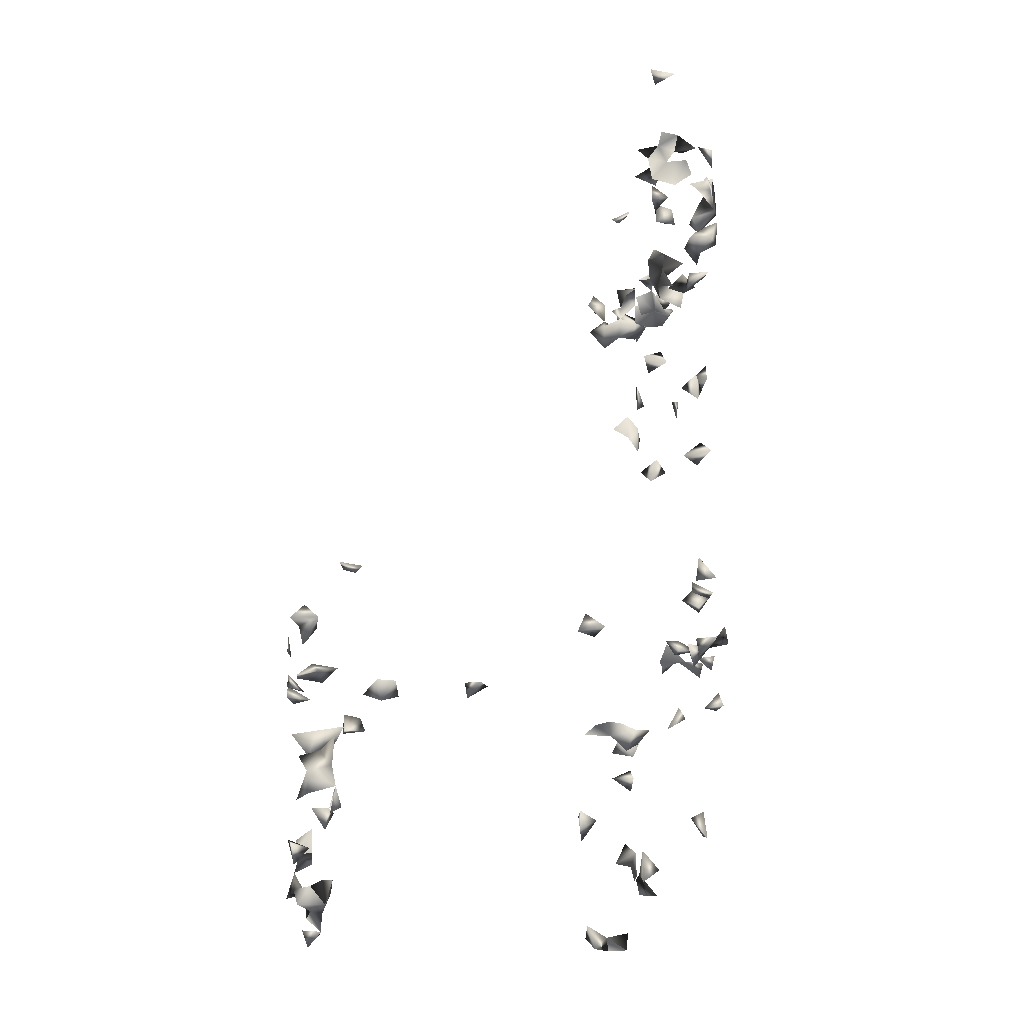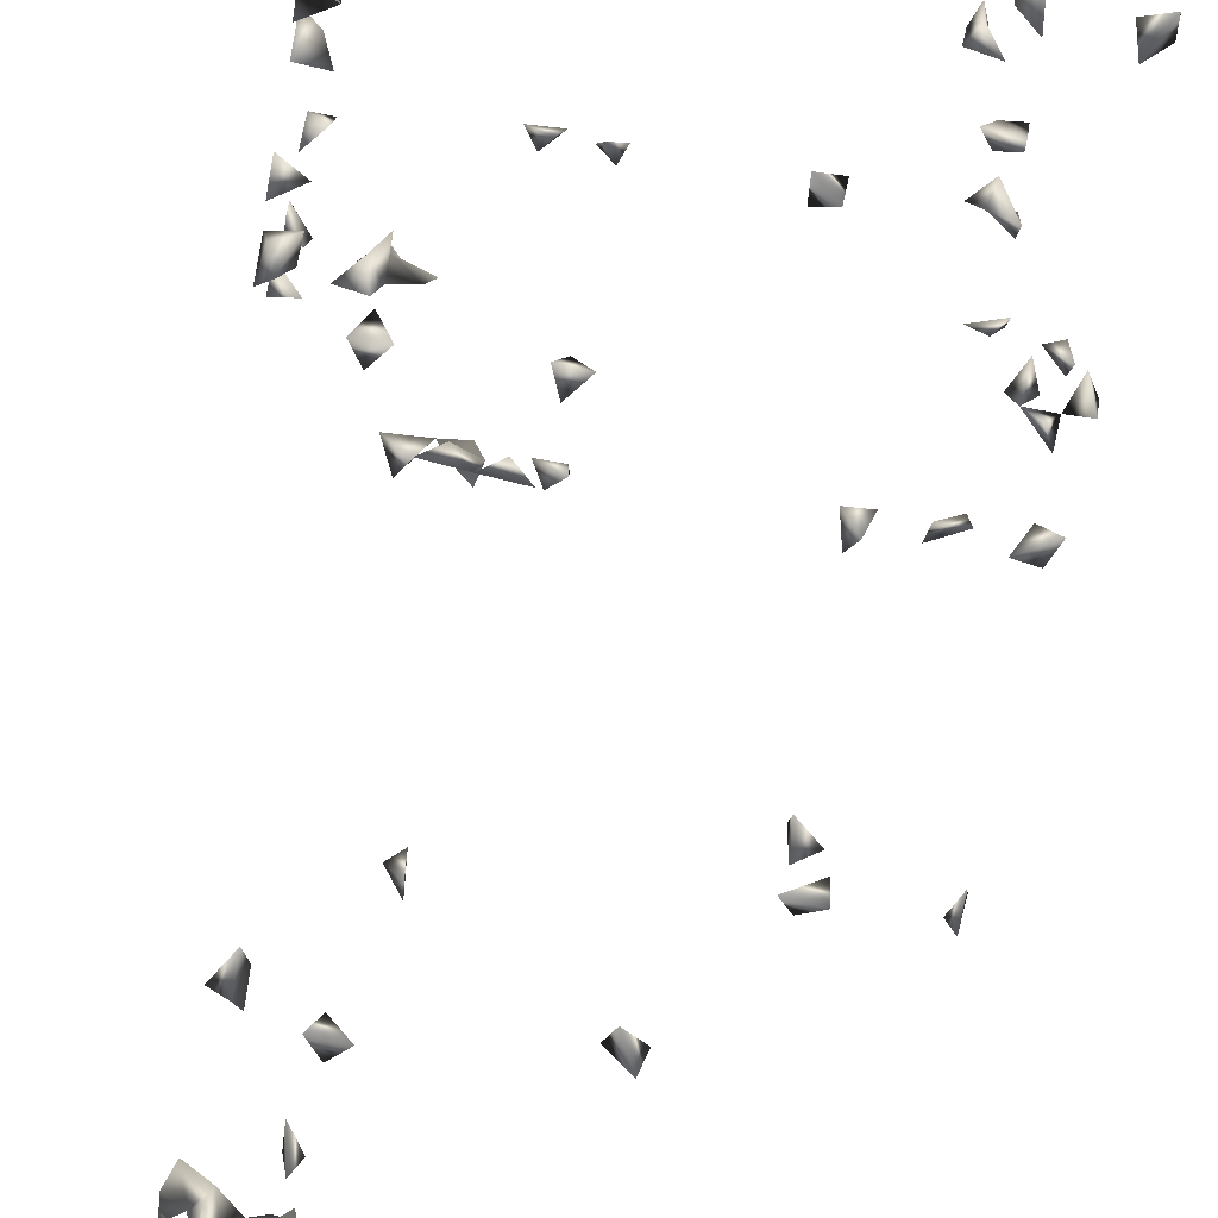
<metadata>
{"format":"obj","ext":"obj","renderer":"f3d","projection":"perspective","resolution":1024,"background":"white","views":[{"elev":-21.3,"azim":83.7,"up":"+Y"},{"elev":-69.7,"azim":-9.8,"up":"+Z"}]}
</metadata>
<code>
v 0.3378 -0.7652 -0.04799
v -0.3168 -0.7652 0.5127
v 0.3793 -0.7497 -0.04787
v -0.2721 -0.7652 -0.06276
v -0.2976 -0.7652 -0.09337
v -0.3041 -0.7402 -0.04787
v 0.3812 -0.7296 -0.07564
v 0.3715 -0.1927 -0.1979
v 0.3812 -0.2989 0.5695
v -0.3676 -0.6084 -0.1627
v -0.3843 -0.5763 -0.159
v 0.2822 -0.6711 0.5574
v 0.2819 -0.4935 0.5324
v 0.3532 -0.6279 0.4678
v 0.352 -0.6044 0.5242
v 0.3592 -0.5925 0.4793
v 0.2976 -0.7175 0.5453
v 0.3326 -0.7652 -0.07985
v -0.2813 -0.7652 -0.1287
v -0.07665 -0.3054 -0.3026
v 0.3203 -0.6092 0.5453
v 0.3678 0.8568 -0.1133
v 0.3618 0.8973 -0.1067
v 0.3799 0.8778 -0.1526
v 0.3812 -0.1921 0.4867
v -0.1168 -0.3058 -0.2967
v -0.2695 -0.7422 -0.08639
v -0.2741 -0.7187 -0.04787
v 0.3791 0.6786 -0.1695
v 0.3583 0.7205 -0.1938
v 0.2744 -0.4833 0.4769
v 0.2933 -0.5121 0.4873
v 0.3095 -0.4829 0.5153
v 0.3211 -0.4771 0.4674
v 0.2884 -0.686 0.5204
v 0.305 -0.7322 -0.04787
v 0.3113 -0.683 0.5518
v 0.3763 -0.3059 -0.1932
v 0.3532 0.8973 -0.1497
v -0.3843 -0.1912 0.1462
v -0.3843 -0.1918 0.3709
v -0.201 0.8973 -0.1598
v -0.2357 0.8973 -0.1534
v 0.3385 0.1971 -0.1913
v 0.3555 -0.5043 0.4838
v 0.3496 -0.5541 0.4866
v 0.3711 -0.4006 0.5536
v 0.3138 -0.3968 0.5082
v 0.3088 -0.4908 0.5587
v 0.3239 -0.5762 0.5163
v 0.32 -0.5331 0.4866
v 0.2933 -0.526 0.5272
v 0.3351 -0.3687 0.5276
v 0.3498 -0.34 0.5453
v 0.3671 -0.3909 0.5163
v 0.3404 -0.3059 0.5223
v -0.2695 -0.7329 -0.1301
v -0.3358 -0.6041 -0.1627
v -0.3448 -0.5536 -0.1627
v -0.3843 -0.5702 -0.1261
v -0.2702 -0.6376 0.4682
v 0.3403 -0.7296 -0.04787
v -0.3664 -0.6368 0.4684
v -0.3616 -0.6653 0.4818
v -0.3129 -0.6557 0.4696
v -0.3843 -0.5275 -0.1477
v 0.3564 0.1708 -0.1789
v -0.3596 0.712 -0.1002
v -0.3551 0.7551 -0.09556
v -0.3364 0.6515 -0.08231
v 0.3398 -0.2742 -0.2167
v 0.3247 0.7275 -0.1719
v 0.3799 0.7346 -0.1536
v 0.3726 0.7448 -0.1226
v 0.3369 -0.3968 0.5537
v 0.352 -0.5296 0.5095
v 0.3812 -0.2965 0.52
v 0.3812 -0.2749 0.5451
v 0.3215 -0.6308 0.4866
v 0.328 -0.5339 0.5453
v 0.1636 -0.1911 -0.2072
v -0.2886 -0.7354 0.5251
v -0.2835 -0.6856 0.5371
v -0.3139 -0.6934 0.5094
v -0.2834 -0.6839 0.4814
v -0.3473 -0.7022 0.5172
v 0.3795 -0.6962 -0.04787
v 0.187 -0.168 -0.2232
v 0.1755 -0.1444 -0.1995
v -0.2886 -0.6465 0.5124
v -0.2378 0.6571 -0.1168
v 0.3552 0.6919 -0.09746
v 0.3268 0.6971 -0.1168
v 0.3035 0.6798 -0.07918
v 0.3311 0.7257 -0.08081
v 0.3547 -0.3059 0.5534
v -0.3365 0.6635 -0.2085
v -0.3471 0.703 -0.1889
v -0.3843 -0.2177 0.415
v 0.06082 0.8973 -0.2928
v -0.2041 0.8652 -0.1316
v -0.1107 -0.1911 -0.296
v 0.3644 0.7058 -0.1491
v 0.362 -0.3834 0.4825
v 0.3123 -0.6006 0.4736
v 0.1853 -0.1749 -0.1707
v -0.1002 -0.1638 -0.218
v -0.08306 -0.1911 -0.2157
v -0.07834 -0.1735 -0.1888
v -0.1162 -0.1911 -0.214
v -0.2912 -0.7372 0.4866
v -0.3346 -0.6657 0.5595
v 0.3488 -0.6197 -0.1627
v 0.3812 -0.6386 -0.133
v -0.2736 -0.6068 0.5107
v 0.1661 0.6825 -0.275
v 0.2052 0.6673 -0.2643
v 0.2006 0.7076 -0.2659
v 0.2019 0.6878 -0.2323
v -0.2168 0.4047 -0.1665
v -0.2935 0.4219 -0.1583
v -0.3048 0.3944 -0.1272
v -0.2108 0.4599 -0.1642
v -0.2352 0.4219 -0.1857
v -0.1842 0.4354 -0.1658
v -0.327 0.7147 -0.07815
v 0.336 -0.1911 0.4777
v 0.3692 0.7142 -0.1156
v 0.3162 0.6546 -0.1184
v -0.2289 0.8885 -0.121
v -0.3487 0.6482 -0.1203
v -0.3345 0.6103 -0.1165
v -0.3084 0.678 -0.1846
v -0.3058 0.6847 -0.2247
v -0.2379 0.6782 -0.1987
v -0.1247 -0.3059 0.5265
v -0.07886 -0.2944 0.5733
v 0.1957 -0.3056 0.5733
v 0.04361 0.8923 -0.1678
v -0.05849 0.657 -0.2939
v -0.1021 -0.2718 -0.2988
v -0.09973 -0.3059 -0.2683
v 0.3756 0.6742 -0.1304
v 0.3812 -0.296 0.01035
v 0.3775 -0.3059 0.05952
v 0.3812 -0.2727 0.04504
v 0.3248 -0.1638 -0.193
v 0.3481 -0.3059 0.02503
v 0.325 -0.3036 -0.2254
v -0.3366 -0.6959 0.4866
v -0.3473 -0.652 0.5206
v -0.3154 -0.6163 0.5453
v -0.3064 -0.6517 0.5453
v 0.3747 -0.6716 -0.1627
v 0.3812 -0.3131 -0.1537
v -0.3232 -0.6271 0.4866
v -0.2036 0.651 -0.2545
v -0.2136 0.5233 -0.2362
v -0.1158 0.6627 -0.2864
v -0.121 0.651 -0.2492
v 0.09355 0.6544 -0.2893
v 0.1318 0.651 -0.27
v 0.09829 0.6309 -0.253
v 0.2037 0.2332 -0.1595
v 0.1783 0.1096 -0.2108
v 0.2105 0.1298 -0.234
v -0.3062 0.4011 -0.1831
v -0.2168 0.6991 -0.1267
v 0.06684 0.7377 -0.1653
v 0.1744 0.651 -0.2496
v 0.1935 0.6238 -0.2284
v 0.211 0.7275 -0.2097
v 0.2269 0.7327 -0.2566
v -0.2827 0.651 -0.1793
v -0.2389 0.651 -0.23
v -0.2289 0.7058 -0.2253
v -0.2279 0.6876 -0.2574
v -0.2695 -0.4492 0.4702
v -0.2737 -0.4888 0.4723
v -0.05239 -0.2745 0.5733
v 0.319 -0.3059 0.5471
v -0.3843 -0.3686 -0.1618
v -0.3553 -0.1911 0.3865
v -0.1099 -0.3055 0.5733
v -0.283 -0.5848 0.5365
v 0.2421 0.6534 -0.2512
v 0.3496 0.6652 -0.1854
v 0.3642 0.6296 -0.1479
v 0.09851 0.7411 -0.1606
v 0.1117 0.6918 -0.1582
v 0.1499 0.6946 -0.1487
v 0.0709 0.712 -0.1842
v 0.01812 0.8585 -0.1691
v 0.04345 0.8367 -0.1678
v 0.3467 0.651 -0.106
v 0.2859 -0.1911 -0.2093
v 0.3625 -0.1508 -0.1683
v 0.3812 -0.2122 0.4568
v 0.352 -0.5655 0.5296
v 0.199 -0.1911 -0.2005
v -0.36 -0.5027 -0.04787
v -0.3843 -0.5245 -0.05457
v -0.3317 -0.7326 0.4866
v 0.337 -0.6601 -0.1627
v 0.09901 0.8823 -0.2885
v 0.3285 -0.3059 -0.1492
v 0.3637 -0.3405 -0.1627
v -0.3825 -0.3059 0.4553
v -0.3843 -0.2699 0.4188
v -0.3564 -0.3059 0.4086
v -0.1621 0.6638 -0.2044
v -0.08667 0.6792 -0.2527
v -0.08595 0.6313 -0.2532
v -0.3843 -0.2194 0.1906
v 0.05362 0.3303 -0.2521
v 0.07756 0.3773 -0.2598
v 0.3606 -0.1911 0.4443
v 0.183 0.157 -0.2191
v 0.2365 0.2179 -0.1657
v -0.2379 0.5062 -0.1987
v -0.2283 0.5557 -0.226
v -0.3059 0.3425 -0.1829
v -0.3453 0.6854 -0.119
v -0.3184 0.651 -0.146
v -0.2964 0.6895 -0.1393
v -0.188 0.6901 -0.1646
v -0.09232 0.5977 -0.2469
v -0.2951 0.62 -0.1433
v 0.1978 0.6964 -0.1327
v -0.04487 0.685 -0.1679
v -0.1542 0.651 -0.1599
v 0.3362 0.651 -0.1521
v -0.2379 0.6209 -0.1992
v -0.301 0.651 -0.2072
v -0.1379 -0.2751 0.5733
v 0.1574 -0.2653 0.5733
v 0.195 -0.2712 0.5733
v -0.2517 -0.2875 -0.2598
v -0.3843 -0.2886 -0.1601
v -0.3835 -0.4148 -0.1627
v -0.2935 0.371 -0.1585
v -0.3616 -0.1911 0.346
v -0.3843 -0.2201 0.3381
v -0.1866 0.2427 -0.165
v -0.3512 -0.3059 0.4513
v -0.02907 0.6734 -0.2417
v 0.2933 0.6974 -0.2291
v 0.1029 0.7273 -0.1944
v 0.07231 0.8668 -0.1645
v -0.0823 -0.1911 -0.2517
v -0.2202 -0.1911 -0.2668
v 0.2475 -0.1593 -0.1791
v 0.364 0.1882 -0.1464
v 0.3463 -0.1911 -0.1647
v 0.3119 -0.3454 -0.1627
v 0.07386 0.851 -0.2921
v 0.2943 -0.3059 -0.1577
v 0.343 -0.3059 -0.1962
v -0.3473 -0.4847 0.5032
v -0.01856 0.6513 -0.2959
v -0.1006 0.6494 -0.2221
v 0.1263 0.689 -0.2844
v 0.04094 0.3589 -0.2346
v 0.1772 0.1303 -0.1852
v 0.2304 0.1863 -0.162
v -0.2361 0.5476 -0.1888
v -0.3207 0.7145 -0.1178
v -0.3039 0.651 -0.11
v 0.08589 0.343 -0.2587
v 0.1249 0.651 -0.226
v -0.1989 0.651 -0.2034
v -0.1737 0.6179 -0.1732
v -0.2239 0.7114 -0.1709
v -0.3437 0.6316 -0.1906
v 0.1848 0.7085 -0.1711
v 0.1903 0.7313 -0.1354
v -0.1124 0.6728 -0.1587
v 0.2977 0.6899 -0.1308
v -0.2241 0.6185 -0.2303
v -0.2616 0.651 -0.1423
v -0.3043 0.6218 -0.181
v -0.2609 0.7223 -0.2457
v -0.1916 -0.2147 -0.28
v -0.3131 -0.4505 0.4674
v -0.1578 -0.3059 0.5597
v 0.154 -0.3059 0.5653
v -0.1566 -0.1911 -0.2433
v -0.3843 -0.4791 -0.08722
v -0.366 -0.3059 -0.1836
v -0.3843 -0.2631 0.4535
v -0.04987 0.6306 -0.2592
v 0.2444 0.6963 -0.2185
v 0.207 0.651 -0.2146
v 0.07611 0.6651 -0.2599
v -0.1287 -0.1911 -0.2646
v -0.1661 -0.1911 -0.2827
v 0.2486 -0.1911 -0.2093
v 0.08585 0.8973 -0.2594
v 0.283 -0.1911 -0.1692
v 0.305 -0.3059 -0.1933
v -0.3491 -0.4842 0.4684
v -0.3055 -0.5524 0.5453
v -0.3804 -0.471 -0.04787
v -0.06749 0.651 -0.175
v -0.06179 0.7232 -0.1852
v -0.1623 -0.1519 -0.2068
v -0.3609 -0.1911 0.1974
v -0.162 0.2639 -0.197
v -0.2199 0.6643 -0.1682
v -0.1621 0.6227 -0.2042
v -0.2058 0.651 -0.1332
v -0.08383 0.6821 -0.1917
v 0.1751 0.651 -0.2143
v -0.2656 0.69 -0.2435
v -0.07143 -0.3059 0.5386
v -0.2029 -0.1911 -0.204
v -0.2802 -0.3059 -0.1878
v -0.2943 -0.2812 -0.2414
v -0.2744 -0.2568 -0.2507
v -0.3779 -0.3318 -0.1627
v -0.3333 0.3834 -0.1925
v -0.05635 0.6646 -0.2607
v -0.02511 0.6152 -0.2174
v 0.05575 0.6239 -0.2538
v 0.246 0.7013 -0.2499
v 0.2685 0.6802 -0.2407
v 0.1027 0.6825 -0.2496
v 0.07617 0.651 -0.2236
v 0.3579 0.221 -0.1769
v -0.3843 -0.2297 0.3748
v -0.3262 -0.524 0.4866
v -0.2886 -0.5304 0.5131
v -0.3499 -0.1911 0.1652
v -0.1652 0.2352 -0.2164
v 0.1831 0.2091 -0.1732
v -0.09369 0.6188 -0.2015
v -0.1204 0.651 -0.1884
v -0.1813 0.6269 -0.2336
v -0.1776 0.6667 -0.1409
v -0.2153 0.6187 -0.1657
v -0.05447 0.651 -0.2064
v -0.03132 0.6949 -0.2016
v -0.1377 -0.2148 -0.2934
v -0.04232 -0.3059 0.5588
v -0.3466 -0.3478 -0.1627
v 0.1069 0.6891 -0.1988
v -0.3084 -0.4829 0.4795
v -0.3031 -0.5762 0.5114
v -0.1893 -0.1837 -0.237
v -0.2209 -0.1766 -0.2323
v -0.3497 -0.3059 -0.1348
v -0.2939 -0.3059 -0.1299
v -0.1661 0.2147 -0.1836
v -0.04679 0.6234 -0.1887
v -0.02013 0.651 -0.1942
v -0.2346 -0.1519 -0.2164
v -0.2735 -0.3059 -0.2234
v -0.3454 -0.4676 -0.04787
v -0.2542 -0.3059 -0.06793
v -0.3099 -0.4829 0.5161
v -0.3167 -0.3059 -0.1678
v -0.253 -0.1911 -0.2127
v -0.2695 -0.3097 -0.1563
v -0.1684 -0.1911 -0.1917
v -0.2989 -0.3059 -0.085
v -0.2745 -0.3218 -0.04787
v -0.2227 -0.3059 -0.09144
v -0.3843 -0.3317 -0.1232
v -0.2355 -0.3059 -0.1218
v -0.2897 -0.3355 -0.1627
v -0.2695 -0.3246 -0.1032
v -0.3843 -0.387 -0.1231
v -0.2695 -0.355 -0.1357
v -0.3469 -0.3936 -0.1627
f 4 5 27
f 5 6 27
f 6 5 4
f 4 27 28
f 28 27 6
f 28 6 4
f 34 33 32
f 34 32 31
f 31 33 34
f 13 31 32
f 33 31 13
f 17 35 37
f 37 35 12
f 12 17 37
f 35 17 12
f 22 23 39
f 39 24 22
f 23 24 39
f 24 23 22
f 32 33 52
f 13 32 52
f 33 49 52
f 52 49 13
f 49 33 13
f 57 27 19
f 5 27 57
f 57 19 5
f 27 19 5
f 58 11 10
f 59 58 10
f 11 58 59
f 59 11 10
f 18 36 62
f 62 36 1
f 1 18 62
f 36 18 1
f 66 59 11
f 11 60 66
f 66 60 59
f 11 59 60
f 75 53 48
f 48 55 75
f 47 53 75
f 75 55 47
f 55 53 47
f 45 51 76
f 76 46 45
f 45 46 51
f 76 51 50
f 46 50 51
f 7 62 87
f 87 62 3
f 3 7 87
f 62 7 3
f 65 85 90
f 90 85 61
f 61 65 85
f 90 85 83
f 90 85 84
f 85 84 83
f 96 77 9
f 9 78 96
f 9 77 78
f 96 78 56
f 78 77 56
f 54 77 96
f 54 56 77
f 103 73 72
f 30 73 103
f 103 72 30
f 30 72 73
f 48 53 104
f 53 55 104
f 104 55 48
f 14 79 105
f 105 79 16
f 105 16 14
f 14 16 79
f 106 89 81
f 89 88 81
f 109 108 107
f 110 109 107
f 108 109 110
f 118 117 116
f 119 118 116
f 125 123 120
f 125 124 123
f 120 124 125
f 120 123 124
f 128 95 92
f 93 95 128
f 95 93 92
f 128 103 93
f 73 103 128
f 128 103 74
f 128 74 73
f 103 74 73
f 43 101 130
f 130 101 42
f 42 43 130
f 101 43 42
f 134 133 98
f 134 98 97
f 97 98 133
f 142 141 26
f 20 141 142
f 20 26 141
f 142 26 20
f 143 128 103
f 92 128 143
f 93 103 143
f 144 145 148
f 148 146 144
f 145 146 148
f 146 145 144
f 150 85 65
f 84 85 150
f 65 84 150
f 65 84 85
f 84 150 151
f 151 86 84
f 151 150 64
f 64 86 151
f 150 86 64
f 153 90 83
f 153 90 84
f 83 84 153
f 112 151 153
f 151 152 153
f 153 152 112
f 152 151 112
f 65 90 156
f 156 90 61
f 156 65 61
f 156 65 63
f 64 65 156
f 63 64 156
f 65 64 63
f 116 117 170
f 170 119 116
f 54 96 181
f 181 96 56
f 181 56 54
f 92 143 195
f 93 143 195
f 92 93 195
f 76 80 199
f 199 80 50
f 80 76 50
f 199 50 21
f 199 21 15
f 15 21 50
f 46 76 199
f 15 16 199
f 50 16 15
f 16 46 199
f 50 46 16
f 89 106 200
f 88 89 200
f 200 106 81
f 81 88 200
f 203 150 86
f 84 150 203
f 203 86 84
f 82 111 203
f 203 111 2
f 2 82 203
f 111 82 2
f 113 154 204
f 204 154 114
f 204 114 113
f 113 114 154
f 159 212 213
f 159 160 212
f 213 160 159
f 217 198 127
f 25 198 217
f 217 127 25
f 25 127 198
f 225 224 174
f 133 224 225
f 225 174 133
f 232 195 143
f 188 195 232
f 143 188 195
f 232 143 29
f 188 143 29
f 187 188 232
f 29 187 232
f 29 187 188
f 133 134 234
f 234 134 97
f 241 167 121
f 241 167 122
f 121 122 241
f 167 122 121
f 208 210 245
f 245 210 209
f 208 209 210
f 189 190 248
f 192 190 189
f 169 189 248
f 248 192 169
f 192 189 169
f 193 194 249
f 249 194 139
f 139 193 249
f 194 193 139
f 107 108 250
f 250 110 107
f 108 110 250
f 254 197 147
f 8 197 254
f 254 147 8
f 8 147 197
f 258 207 155
f 38 207 258
f 258 155 38
f 38 155 207
f 261 213 212
f 261 212 160
f 160 213 261
f 166 218 264
f 264 218 165
f 165 166 264
f 218 166 165
f 266 221 220
f 266 220 158
f 158 221 266
f 158 220 221
f 126 223 267
f 267 223 68
f 223 126 68
f 69 126 267
f 68 69 267
f 126 69 68
f 268 223 70
f 223 131 70
f 268 224 223
f 131 223 224
f 70 132 268
f 70 131 132
f 224 132 131
f 132 228 268
f 132 224 228
f 216 263 269
f 269 263 215
f 215 216 269
f 263 216 215
f 274 234 133
f 97 234 274
f 274 133 97
f 229 275 276
f 276 275 191
f 191 229 276
f 275 229 191
f 93 129 278
f 278 129 94
f 278 94 93
f 93 94 129
f 279 175 157
f 157 175 271
f 279 271 233
f 279 233 175
f 175 233 271
f 280 228 174
f 174 224 280
f 280 268 228
f 224 268 280
f 281 228 224
f 174 228 281
f 281 224 133
f 281 234 174
f 133 234 281
f 133 174 234
f 184 235 285
f 285 235 136
f 136 184 285
f 235 184 136
f 286 237 236
f 286 236 138
f 138 237 286
f 138 236 237
f 208 245 290
f 290 245 209
f 290 209 208
f 117 186 293
f 293 186 119
f 293 171 117
f 171 170 117
f 298 256 205
f 100 256 298
f 298 205 100
f 100 205 256
f 299 297 252
f 196 297 299
f 299 252 196
f 196 252 297
f 149 258 300
f 300 258 71
f 71 149 300
f 258 149 71
f 300 257 206
f 255 257 300
f 206 255 300
f 257 255 206
f 303 288 202
f 303 202 201
f 201 202 288
f 226 273 309
f 309 273 168
f 273 226 168
f 231 272 310
f 211 231 272
f 310 272 271
f 272 271 211
f 311 309 168
f 280 309 311
f 311 309 91
f 91 280 311
f 309 280 91
f 171 293 313
f 170 171 313
f 313 293 119
f 119 170 313
f 314 282 177
f 176 282 314
f 176 177 282
f 135 176 314
f 314 175 135
f 135 175 176
f 314 177 175
f 177 176 175
f 222 241 321
f 321 241 167
f 167 222 321
f 241 222 167
f 322 291 260
f 322 260 140
f 140 260 291
f 213 291 322
f 140 213 322
f 291 213 140
f 172 292 325
f 325 292 173
f 172 173 325
f 172 173 292
f 118 173 325
f 325 173 119
f 118 119 173
f 117 118 325
f 325 186 117
f 119 186 325
f 326 325 186
f 186 292 326
f 186 292 325
f 247 325 326
f 326 292 247
f 247 292 325
f 161 162 163
f 161 294 327
f 161 163 294
f 327 270 162
f 270 163 162
f 327 262 161
f 162 262 327
f 262 162 161
f 294 324 328
f 328 324 163
f 324 294 163
f 270 327 328
f 163 270 328
f 328 327 294
f 329 253 67
f 44 253 329
f 329 67 44
f 44 67 253
f 330 243 242
f 41 243 330
f 41 242 243
f 330 242 183
f 41 183 242
f 330 183 99
f 330 99 41
f 41 99 183
f 40 307 333
f 333 307 214
f 333 214 40
f 40 214 307
f 219 265 335
f 335 265 164
f 164 219 335
f 265 219 164
f 227 261 336
f 336 261 213
f 213 227 336
f 213 227 261
f 231 310 337
f 337 310 211
f 211 231 337
f 337 312 304
f 277 312 337
f 337 304 277
f 312 304 277
f 271 279 338
f 338 279 157
f 157 271 338
f 338 310 271
f 211 310 338
f 211 271 338
f 339 311 168
f 168 226 339
f 339 311 309
f 339 309 226
f 271 309 340
f 340 309 233
f 233 271 340
f 233 271 309
f 341 312 261
f 261 304 312
f 312 304 230
f 261 336 341
f 336 304 261
f 312 341 342
f 305 312 342
f 230 305 342
f 230 305 312
f 295 296 343
f 343 296 102
f 102 295 343
f 296 295 102
f 344 315 180
f 137 315 344
f 344 180 137
f 137 180 315
f 346 248 190
f 192 248 346
f 190 192 346
f 347 331 301
f 347 301 259
f 259 301 331
f 178 284 347
f 347 284 179
f 347 179 178
f 178 179 284
f 302 332 348
f 348 332 185
f 348 302 185
f 332 302 185
f 348 152 115
f 115 185 348
f 348 185 152
f 115 152 185
f 287 296 349
f 283 287 349
f 296 287 283
f 349 296 251
f 251 283 349
f 296 283 251
f 351 289 239
f 239 289 320
f 351 345 289
f 345 320 289
f 353 334 308
f 244 334 353
f 353 308 244
f 244 308 334
f 354 341 336
f 304 336 354
f 355 342 246
f 246 341 355
f 342 341 246
f 323 354 355
f 355 341 323
f 323 341 354
f 355 342 230
f 230 304 355
f 304 354 355
f 238 319 357
f 357 318 238
f 357 319 318
f 238 318 319
f 288 303 358
f 358 303 201
f 201 288 358
f 331 347 360
f 360 347 259
f 259 331 360
f 362 356 350
f 316 356 362
f 362 350 316
f 316 350 356
f 364 349 287
f 287 306 364
f 287 306 349
f 316 349 364
f 306 316 364
f 306 316 349
f 368 351 239
f 239 320 368
f 345 351 368
f 320 345 368
f 352 361 370
f 363 361 352
f 370 361 317
f 317 363 370
f 317 361 363
f 365 366 371
f 359 365 371
f 359 366 371
f 366 365 359
f 371 369 367
f 371 369 359
f 371 367 359
f 359 367 369
f 371 369 352
f 363 369 371
f 369 363 352
f 352 370 373
f 373 370 363
f 373 371 352
f 363 371 373
f 374 372 240
f 182 372 374
f 374 240 182
f 182 240 372

</code>
